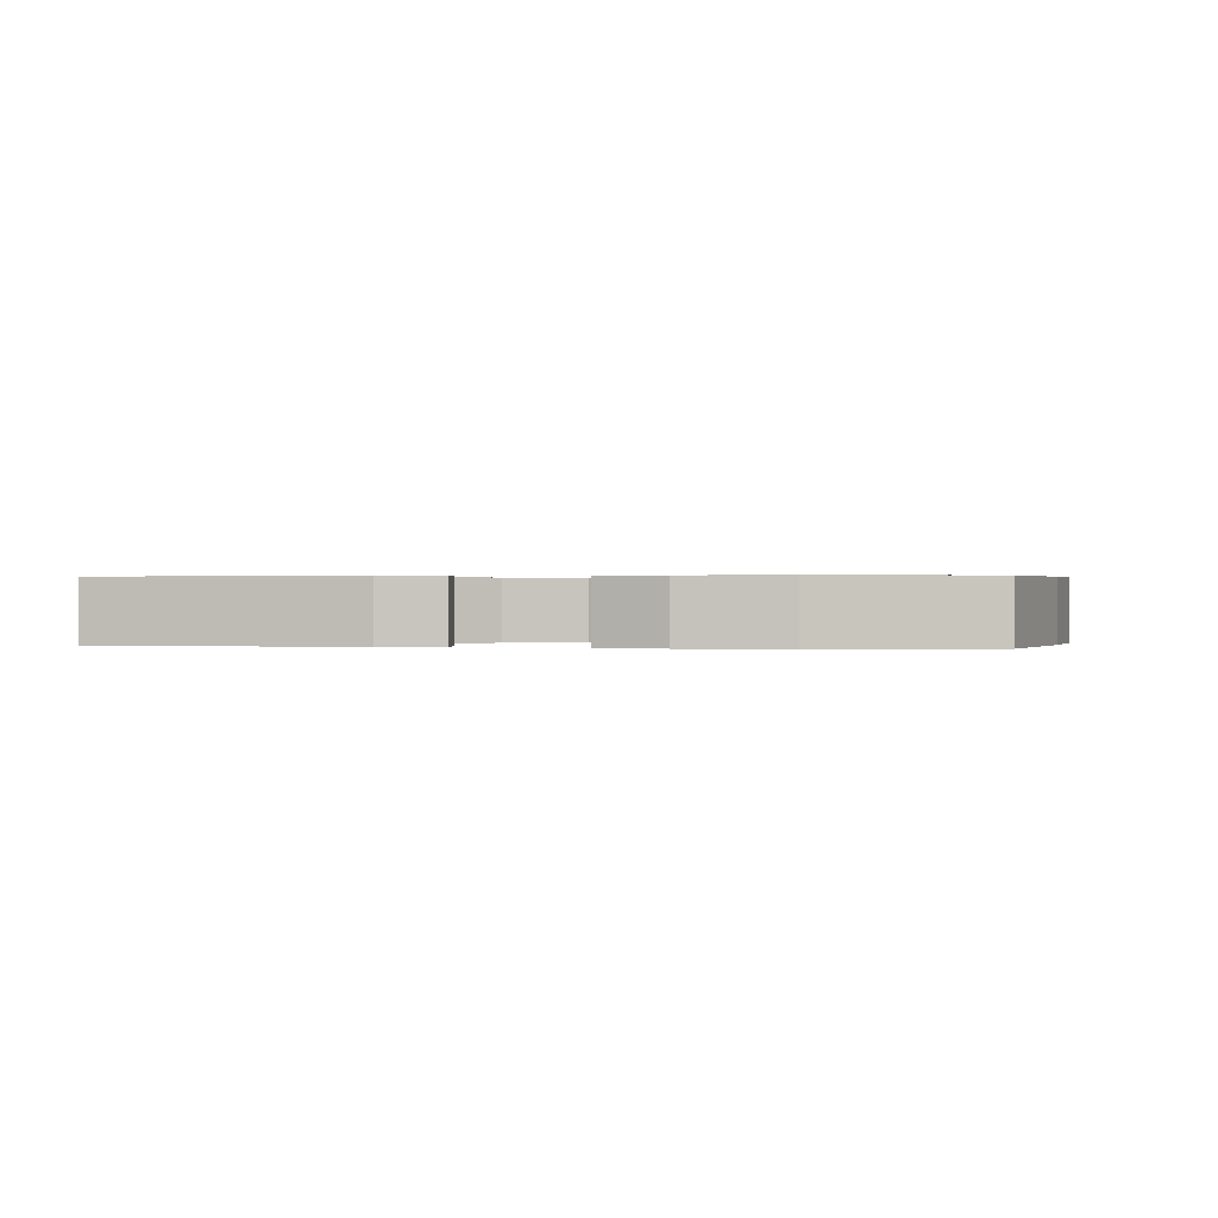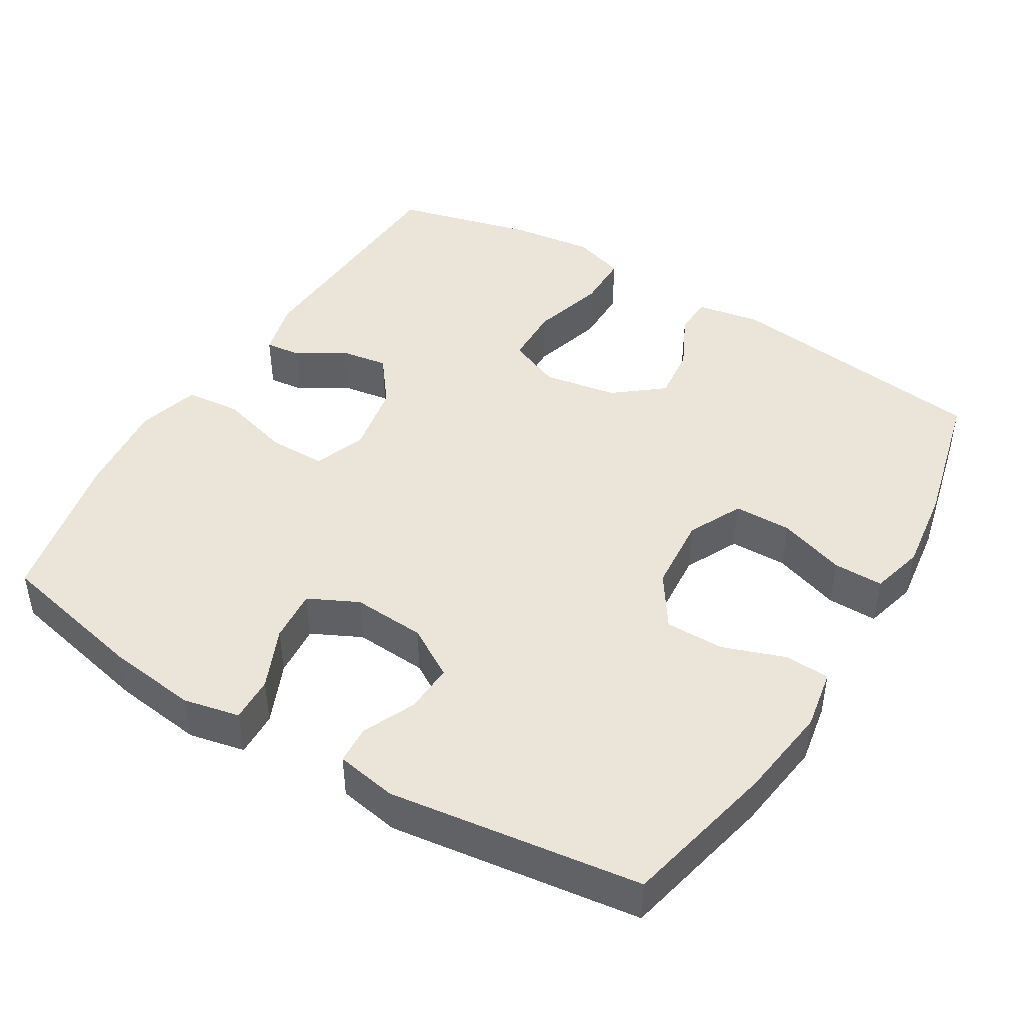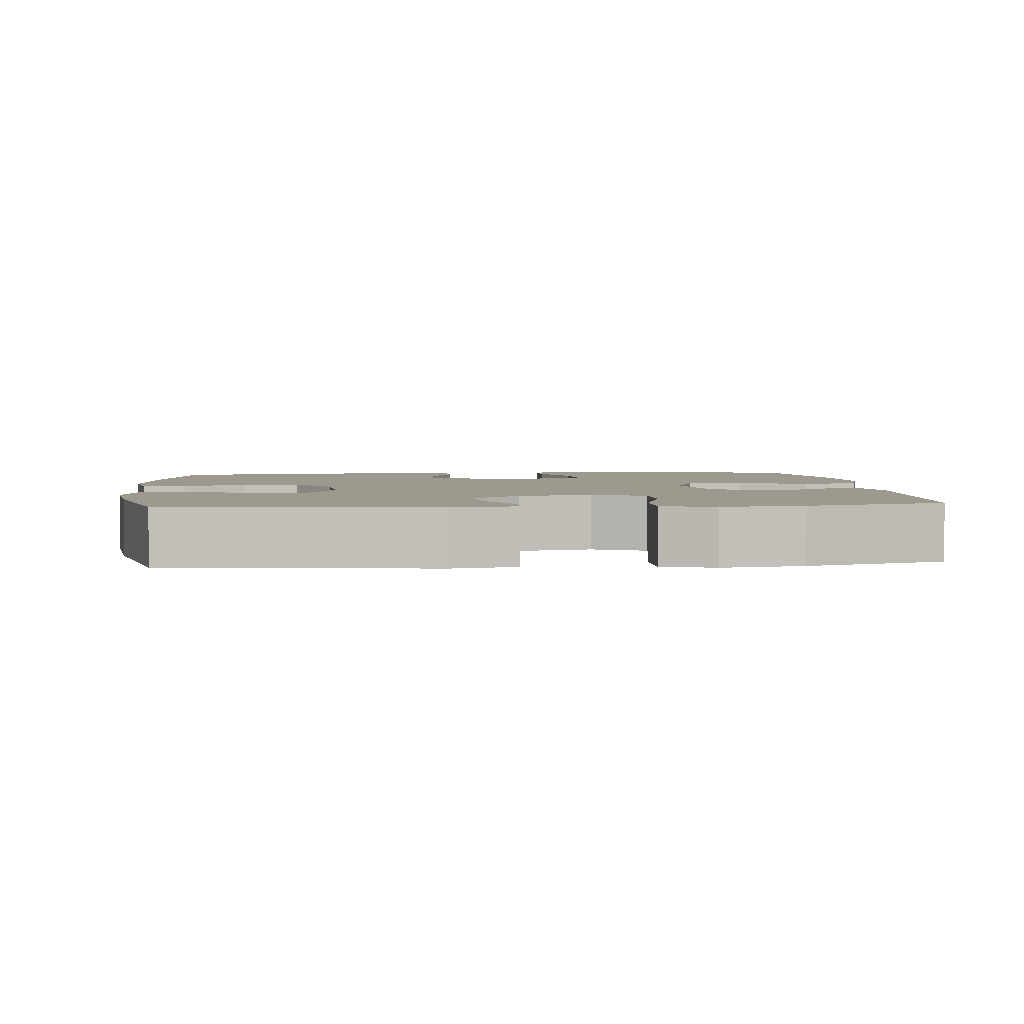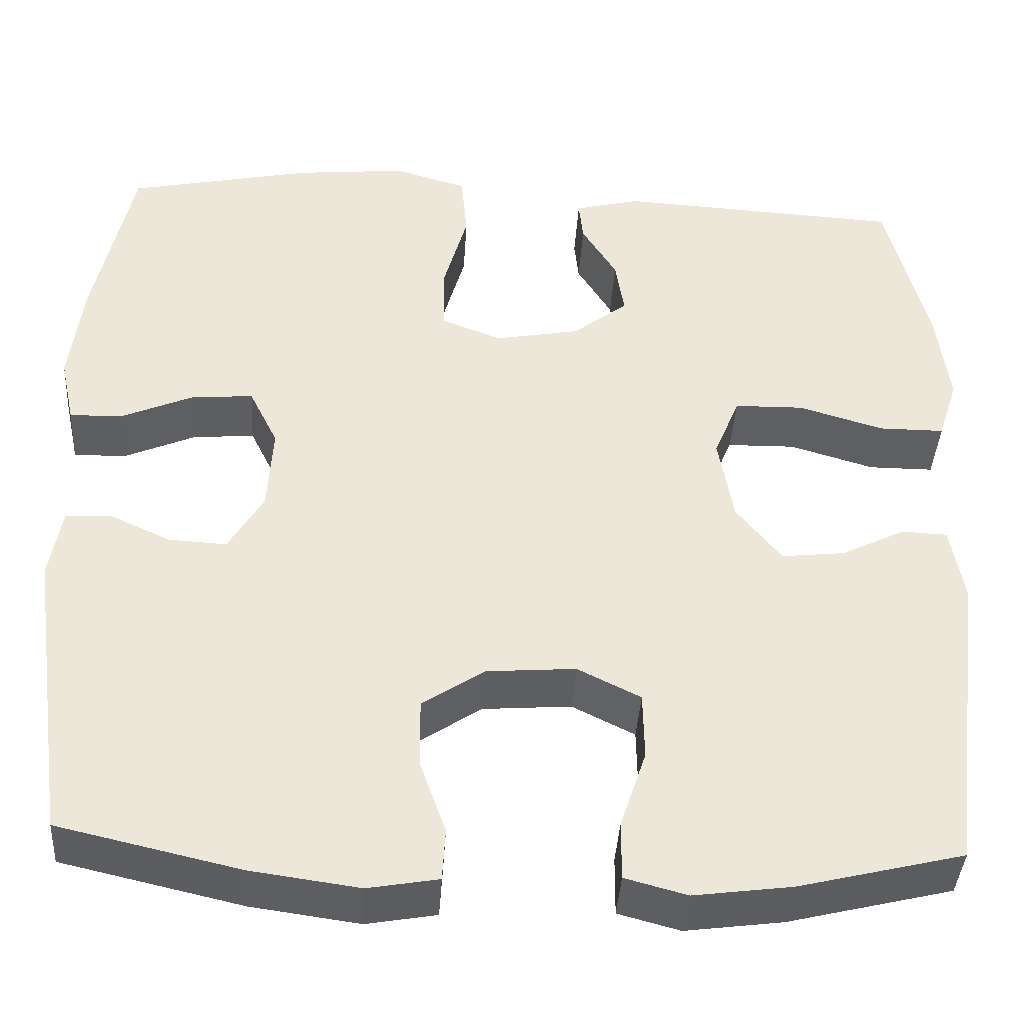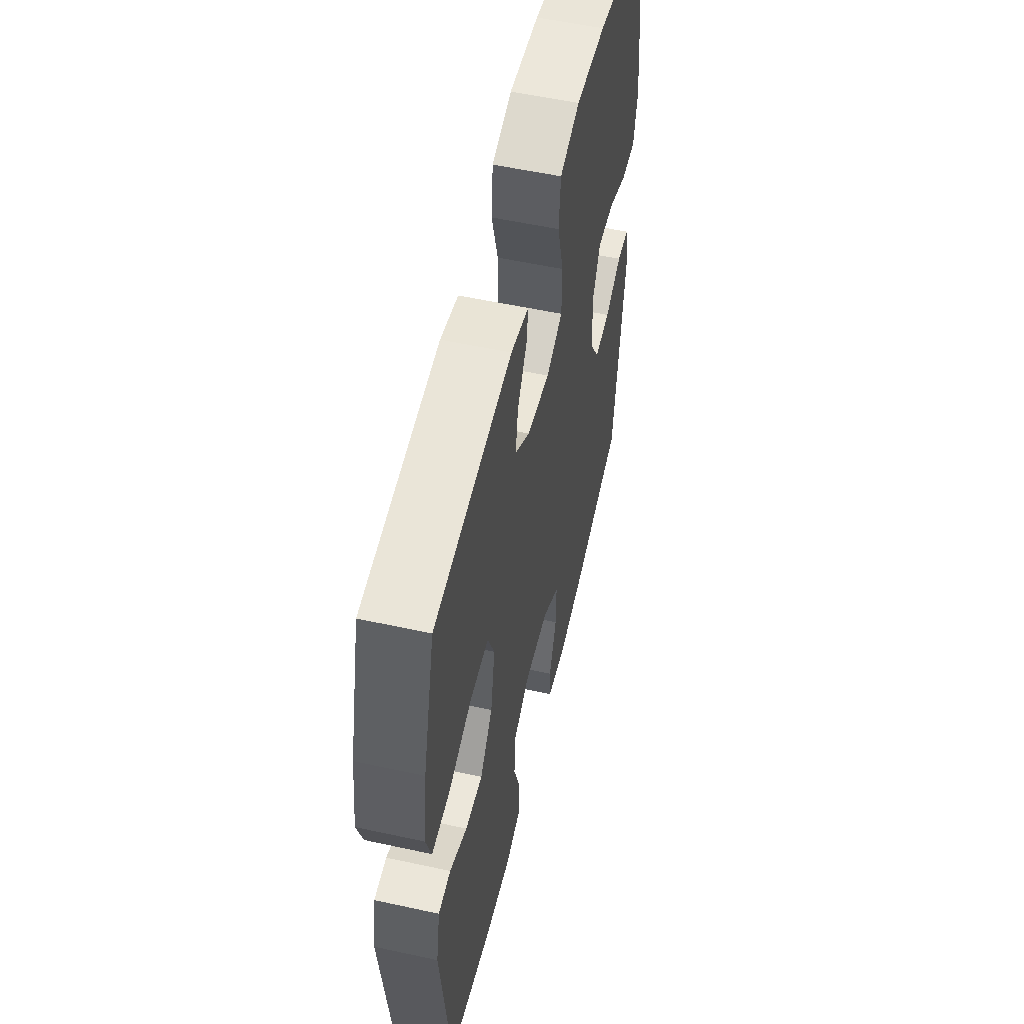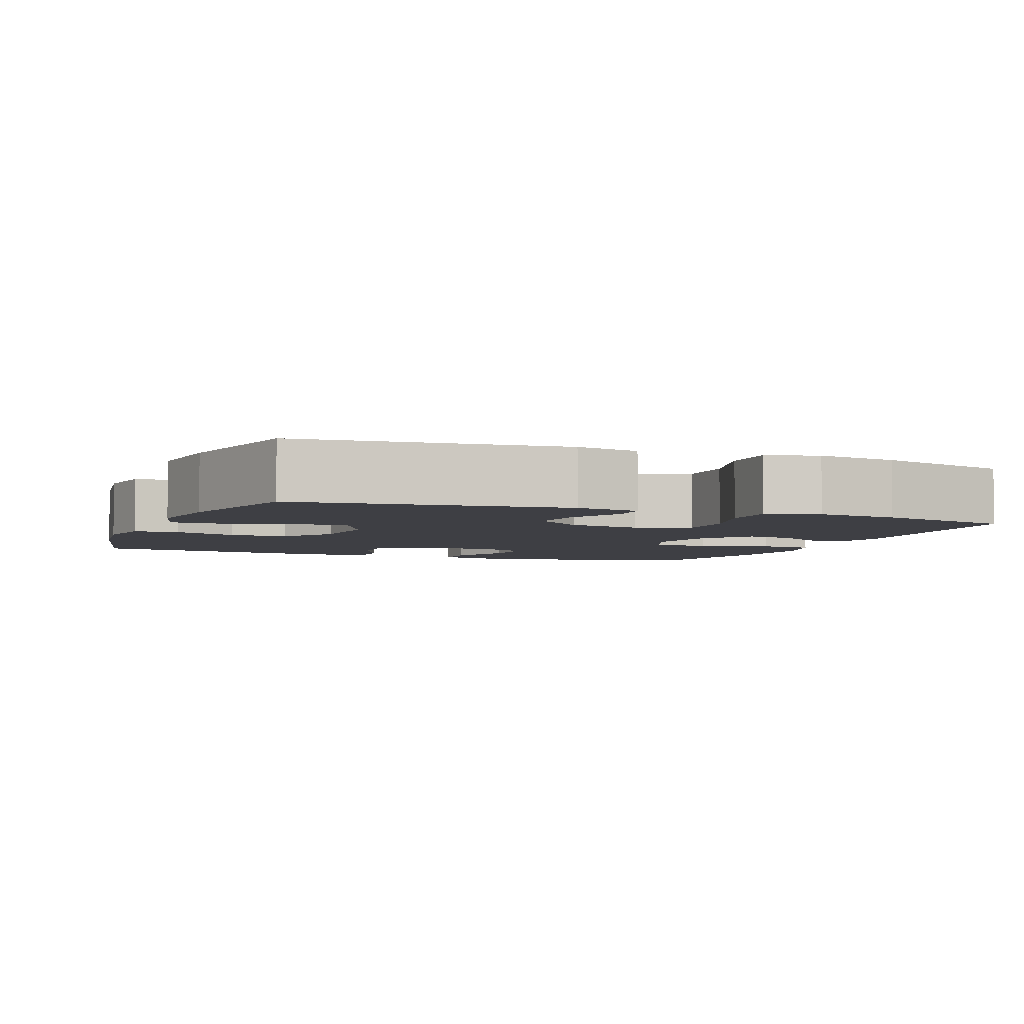
<metadata>
{"format":"obj","ext":"obj","renderer":"f3d","projection":"perspective","resolution":1024,"background":"white","views":[{"elev":0.3,"azim":9.4,"up":"+Y"},{"elev":45.5,"azim":121.2,"up":"+Y"},{"elev":3.3,"azim":-95.5,"up":"+Y"},{"elev":-39.7,"azim":176.5,"up":"+Z"},{"elev":55.0,"azim":-77.0,"up":"+Z"},{"elev":-4.4,"azim":-111.6,"up":"+Y"}]}
</metadata>
<code>
o path8338
v -0.3126 0.0375 -0.5449
v -0.1975 0.0375 -0.5602
v -0.1245 0.0375 -0.5407
v -0.1248 0.0375 -0.4718
v -0.1553 0.0375 -0.3796
v -0.1539 0.0375 -0.3003
v -0.07959 0.0375 -0.2634
v 0.02558 0.0375 -0.2715
v 0.09867 0.0375 -0.3203
v 0.09805 0.0375 -0.4013
v 0.06714 0.0375 -0.488
v 0.07068 0.0375 -0.5495
v 0.1535 0.0375 -0.5642
v 0.2812 0.0375 -0.5465
v 0.4951 0.0375 -0.4976
v 0.5424 0.0375 -0.1495
v 0.5276 0.0375 -0.06535
v 0.475 0.0375 -0.06242
v 0.4023 0.0375 -0.09552
v 0.3344 0.0375 -0.09936
v 0.293 0.0375 -0.03006
v 0.2865 0.0375 0.07046
v 0.3202 0.0375 0.1389
v 0.3927 0.0375 0.1331
v 0.4769 0.0375 0.09691
v 0.5394 0.0375 0.09509
v 0.5561 0.0375 0.1729
v 0.5407 0.0375 0.2962
v 0.4951 0.0375 0.5043
v 0.2788 0.0375 0.5495
v 0.149 0.0375 0.5619
v 0.06304 0.0375 0.5371
v 0.05571 0.0375 0.4607
v 0.0834 0.0375 0.3626
v 0.08298 0.0375 0.2838
v 0.01231 0.0375 0.2563
v -0.08687 0.0375 0.2747
v -0.1518 0.0375 0.3242
v -0.1414 0.0375 0.39
v -0.1004 0.0375 0.4556
v -0.09524 0.0375 0.5039
v -0.1721 0.0375 0.5233
v -0.5066 0.0375 0.5043
v -0.556 0.0375 0.3134
v -0.5709 0.0375 0.2
v -0.5477 0.0375 0.128
v -0.471 0.0375 0.128
v -0.3712 0.0375 0.1576
v -0.2898 0.0375 0.1562
v -0.2597 0.0375 0.08367
v -0.2775 0.0375 -0.01767
v -0.3309 0.0375 -0.08477
v -0.4057 0.0375 -0.07653
v -0.4812 0.0375 -0.03932
v -0.5348 0.0375 -0.04141
v -0.5507 0.0375 -0.1299
v -0.5066 0.0375 -0.4976
v -0.3126 -0.0375 -0.5449
v -0.1975 -0.0375 -0.5602
v -0.1245 -0.0375 -0.5407
v -0.1248 -0.0375 -0.4718
v -0.1553 -0.0375 -0.3796
v -0.1539 -0.0375 -0.3003
v -0.07959 -0.0375 -0.2634
v 0.02558 -0.0375 -0.2715
v 0.09867 -0.0375 -0.3203
v 0.09805 -0.0375 -0.4013
v 0.06714 -0.0375 -0.488
v 0.07068 -0.0375 -0.5495
v 0.1535 -0.0375 -0.5642
v 0.2812 -0.0375 -0.5465
v 0.4951 -0.0375 -0.4976
v 0.5424 -0.0375 -0.1495
v 0.5276 -0.0375 -0.06535
v 0.475 -0.0375 -0.06242
v 0.4023 -0.0375 -0.09552
v 0.3344 -0.0375 -0.09936
v 0.293 -0.0375 -0.03006
v 0.2865 -0.0375 0.07046
v 0.3202 -0.0375 0.1389
v 0.3927 -0.0375 0.1331
v 0.4769 -0.0375 0.09691
v 0.5394 -0.0375 0.09509
v 0.5561 -0.0375 0.1729
v 0.5407 -0.0375 0.2962
v 0.4951 -0.0375 0.5043
v 0.2788 -0.0375 0.5495
v 0.149 -0.0375 0.5619
v 0.06304 -0.0375 0.5371
v 0.05571 -0.0375 0.4607
v 0.0834 -0.0375 0.3626
v 0.08298 -0.0375 0.2838
v 0.01231 -0.0375 0.2563
v -0.08687 -0.0375 0.2747
v -0.1518 -0.0375 0.3242
v -0.1414 -0.0375 0.39
v -0.1004 -0.0375 0.4556
v -0.09524 -0.0375 0.5039
v -0.1721 -0.0375 0.5233
v -0.5066 -0.0375 0.5043
v -0.556 -0.0375 0.3134
v -0.5709 -0.0375 0.2
v -0.5477 -0.0375 0.128
v -0.471 -0.0375 0.128
v -0.3712 -0.0375 0.1576
v -0.2898 -0.0375 0.1562
v -0.2597 -0.0375 0.08367
v -0.2775 -0.0375 -0.01767
v -0.3309 -0.0375 -0.08477
v -0.4057 -0.0375 -0.07653
v -0.4812 -0.0375 -0.03932
v -0.5348 -0.0375 -0.04141
v -0.5507 -0.0375 -0.1299
v -0.5066 -0.0375 -0.4976
v -0.556 0.0375 0.3134
v -0.5709 0.0375 0.2
v -0.5477 0.0375 0.128
v -0.5477 0.0375 0.128
v -0.5348 0.0375 -0.04141
v -0.5348 0.0375 -0.04141
v -0.5507 0.0375 -0.1299
v -0.471 0.0375 0.128
v -0.4812 0.0375 -0.03932
v -0.5066 0.0375 0.5043
v -0.5066 0.0375 0.5043
v -0.5066 0.0375 -0.4976
v -0.5066 0.0375 -0.4976
v -0.4057 0.0375 -0.07653
v -0.3712 0.0375 0.1576
v -0.3126 0.0375 -0.5449
v -0.3309 0.0375 -0.08477
v -0.2898 0.0375 0.1562
v -0.2898 0.0375 0.1562
v -0.2775 0.0375 -0.01767
v -0.1975 0.0375 -0.5602
v -0.1721 0.0375 0.5233
v -0.2597 0.0375 0.08367
v -0.1245 0.0375 -0.5407
v -0.1245 0.0375 -0.5407
v -0.09524 0.0375 0.5039
v -0.09524 0.0375 0.5039
v -0.1518 0.0375 0.3242
v -0.1518 0.0375 0.3242
v -0.1414 0.0375 0.39
v -0.1553 0.0375 -0.3796
v -0.1539 0.0375 -0.3003
v -0.1539 0.0375 -0.3003
v -0.1248 0.0375 -0.4718
v -0.07959 0.0375 -0.2634
v -0.08687 0.0375 0.2747
v -0.1004 0.0375 0.4556
v 0.01231 0.0375 0.2563
v 0.02558 0.0375 -0.2715
v 0.08298 0.0375 0.2838
v 0.08298 0.0375 0.2838
v 0.09867 0.0375 -0.3203
v 0.06304 0.0375 0.5371
v 0.06304 0.0375 0.5371
v 0.05571 0.0375 0.4607
v 0.0834 0.0375 0.3626
v 0.149 0.0375 0.5619
v 0.09805 0.0375 -0.4013
v 0.06714 0.0375 -0.488
v 0.07068 0.0375 -0.5495
v 0.07068 0.0375 -0.5495
v 0.1535 0.0375 -0.5642
v 0.2788 0.0375 0.5495
v 0.2812 0.0375 -0.5465
v 0.293 0.0375 -0.03006
v 0.2865 0.0375 0.07046
v 0.3202 0.0375 0.1389
v 0.3202 0.0375 0.1389
v 0.3344 0.0375 -0.09936
v 0.3344 0.0375 -0.09936
v 0.3927 0.0375 0.1331
v 0.4023 0.0375 -0.09552
v 0.4769 0.0375 0.09691
v 0.4951 0.0375 0.5043
v 0.4951 0.0375 0.5043
v 0.475 0.0375 -0.06242
v 0.4951 0.0375 -0.4976
v 0.4951 0.0375 -0.4976
v 0.5276 0.0375 -0.06535
v 0.5276 0.0375 -0.06535
v 0.5394 0.0375 0.09509
v 0.5394 0.0375 0.09509
v 0.5407 0.0375 0.2962
v 0.5424 0.0375 -0.1495
v 0.5561 0.0375 0.1729
v -0.556 -0.0375 0.3134
v -0.5709 -0.0375 0.2
v -0.5477 -0.0375 0.128
v -0.5477 -0.0375 0.128
v -0.5348 -0.0375 -0.04141
v -0.5348 -0.0375 -0.04141
v -0.5507 -0.0375 -0.1299
v -0.471 -0.0375 0.128
v -0.4812 -0.0375 -0.03932
v -0.5066 -0.0375 0.5043
v -0.5066 -0.0375 0.5043
v -0.5066 -0.0375 -0.4976
v -0.5066 -0.0375 -0.4976
v -0.4057 -0.0375 -0.07653
v -0.3712 -0.0375 0.1576
v -0.3126 -0.0375 -0.5449
v -0.3309 -0.0375 -0.08477
v -0.2898 -0.0375 0.1562
v -0.2898 -0.0375 0.1562
v -0.2775 -0.0375 -0.01767
v -0.1975 -0.0375 -0.5602
v -0.1721 -0.0375 0.5233
v -0.2597 -0.0375 0.08367
v -0.1245 -0.0375 -0.5407
v -0.1245 -0.0375 -0.5407
v -0.09524 -0.0375 0.5039
v -0.09524 -0.0375 0.5039
v -0.1518 -0.0375 0.3242
v -0.1518 -0.0375 0.3242
v -0.1414 -0.0375 0.39
v -0.1553 -0.0375 -0.3796
v -0.1539 -0.0375 -0.3003
v -0.1539 -0.0375 -0.3003
v -0.1248 -0.0375 -0.4718
v -0.07959 -0.0375 -0.2634
v -0.08687 -0.0375 0.2747
v -0.1004 -0.0375 0.4556
v 0.01231 -0.0375 0.2563
v 0.02558 -0.0375 -0.2715
v 0.08298 -0.0375 0.2838
v 0.08298 -0.0375 0.2838
v 0.09867 -0.0375 -0.3203
v 0.06304 -0.0375 0.5371
v 0.06304 -0.0375 0.5371
v 0.05571 -0.0375 0.4607
v 0.0834 -0.0375 0.3626
v 0.149 -0.0375 0.5619
v 0.09805 -0.0375 -0.4013
v 0.06714 -0.0375 -0.488
v 0.07068 -0.0375 -0.5495
v 0.07068 -0.0375 -0.5495
v 0.1535 -0.0375 -0.5642
v 0.2788 -0.0375 0.5495
v 0.2812 -0.0375 -0.5465
v 0.293 -0.0375 -0.03006
v 0.2865 -0.0375 0.07046
v 0.3202 -0.0375 0.1389
v 0.3202 -0.0375 0.1389
v 0.3344 -0.0375 -0.09936
v 0.3344 -0.0375 -0.09936
v 0.3927 -0.0375 0.1331
v 0.4023 -0.0375 -0.09552
v 0.4769 -0.0375 0.09691
v 0.4951 -0.0375 0.5043
v 0.4951 -0.0375 0.5043
v 0.475 -0.0375 -0.06242
v 0.4951 -0.0375 -0.4976
v 0.4951 -0.0375 -0.4976
v 0.5276 -0.0375 -0.06535
v 0.5276 -0.0375 -0.06535
v 0.5394 -0.0375 0.09509
v 0.5394 -0.0375 0.09509
v 0.5407 -0.0375 0.2962
v 0.5424 -0.0375 -0.1495
v 0.5561 -0.0375 0.1729
f 224 227 212
f 246 250 262
f 197 191 192
f 211 226 215
f 220 221 201
f 243 248 231
f 244 245 227
f 258 255 263
f 220 210 223
f 207 217 204
f 237 243 231
f 241 243 237
f 199 217 219
f 229 246 235
f 231 244 228
f 228 244 227
f 234 236 232
f 251 248 256
f 256 248 243
f 204 217 199
f 196 203 198
f 217 207 225
f 238 241 237
f 190 204 199
f 201 221 206
f 227 245 229
f 242 235 246
f 196 198 194
f 251 263 255
f 242 262 253
f 245 246 229
f 212 227 225
f 264 252 260
f 264 250 252
f 262 250 264
f 228 227 224
f 212 225 207
f 219 226 211
f 224 209 221
f 223 210 213
f 244 231 248
f 204 190 197
f 263 251 256
f 206 203 201
f 239 241 238
f 224 212 209
f 199 219 211
f 205 220 201
f 235 236 234
f 210 220 205
f 201 203 196
f 246 262 242
f 235 242 236
f 221 209 206
f 197 190 191
f 44 45 102 101
f 45 118 193 102
f 120 56 113 195
f 46 47 104 103
f 54 55 112 111
f 125 44 101 200
f 56 127 202 113
f 53 54 111 110
f 47 48 105 104
f 57 1 58 114
f 52 53 110 109
f 48 133 208 105
f 51 52 109 108
f 1 2 59 58
f 42 43 100 99
f 49 50 107 106
f 50 51 108 107
f 2 139 214 59
f 141 42 99 216
f 143 39 96 218
f 5 147 222 62
f 4 5 62 61
f 3 4 61 60
f 6 7 64 63
f 37 38 95 94
f 40 41 98 97
f 39 40 97 96
f 36 37 94 93
f 7 8 65 64
f 155 36 93 230
f 8 9 66 65
f 158 33 90 233
f 33 34 91 90
f 31 32 89 88
f 10 11 68 67
f 11 165 240 68
f 12 13 70 69
f 34 35 92 91
f 9 10 67 66
f 30 31 88 87
f 13 14 71 70
f 21 22 79 78
f 22 172 247 79
f 174 21 78 249
f 23 24 81 80
f 19 20 77 76
f 24 25 82 81
f 179 30 87 254
f 18 19 76 75
f 14 182 257 71
f 184 18 75 259
f 25 186 261 82
f 28 29 86 85
f 16 17 74 73
f 15 16 73 72
f 27 28 85 84
f 26 27 84 83
f 149 137 152
f 171 187 175
f 122 117 116
f 136 140 151
f 145 126 146
f 168 156 173
f 169 152 170
f 183 188 180
f 145 148 135
f 132 129 142
f 162 156 168
f 166 162 168
f 124 144 142
f 154 160 171
f 156 153 169
f 153 152 169
f 159 157 161
f 176 181 173
f 181 168 173
f 129 124 142
f 121 123 128
f 142 150 132
f 163 162 166
f 115 124 129
f 126 131 146
f 152 154 170
f 167 171 160
f 121 119 123
f 176 180 188
f 167 178 187
f 170 154 171
f 137 150 152
f 189 185 177
f 189 177 175
f 187 189 175
f 153 149 152
f 137 132 150
f 144 136 151
f 149 146 134
f 148 138 135
f 169 173 156
f 129 122 115
f 188 181 176
f 131 126 128
f 164 163 166
f 149 134 137
f 124 136 144
f 130 126 145
f 160 159 161
f 135 130 145
f 126 121 128
f 171 167 187
f 160 161 167
f 146 131 134
f 122 116 115

</code>
